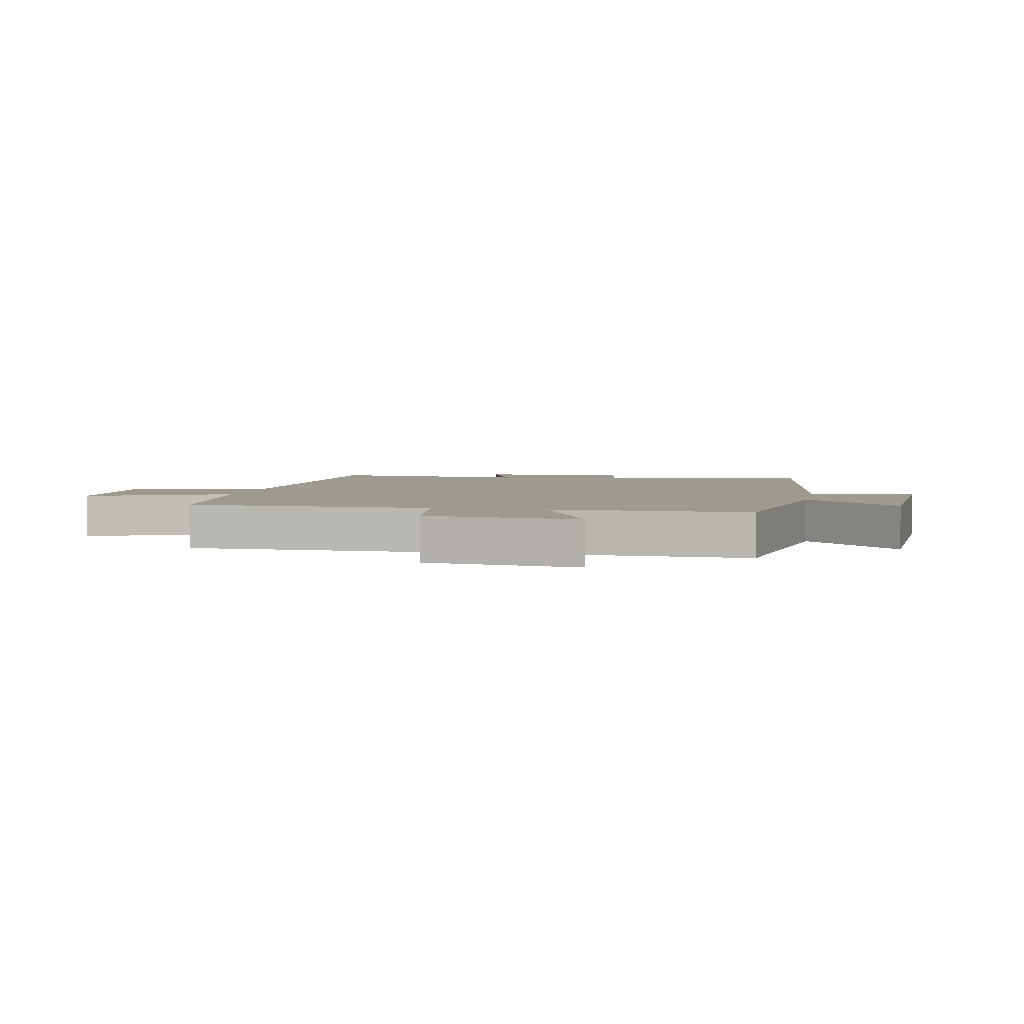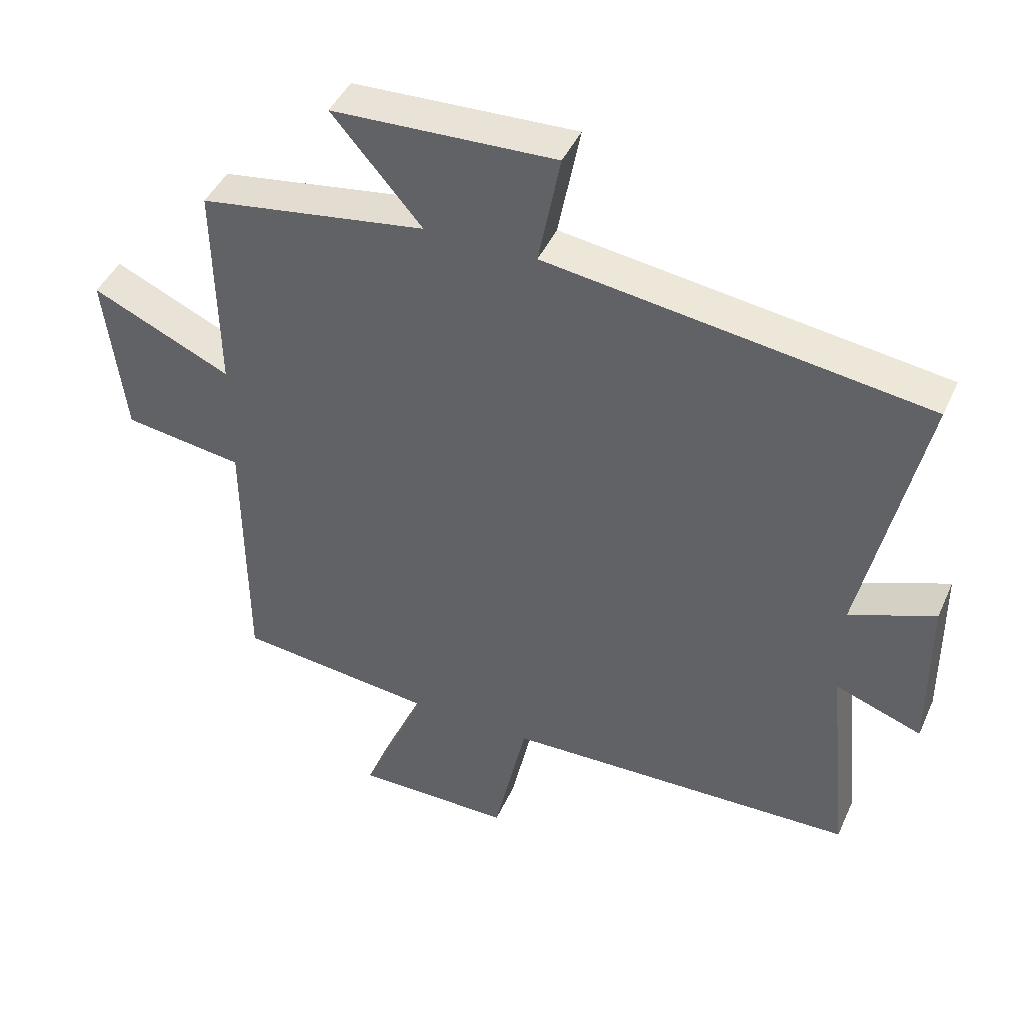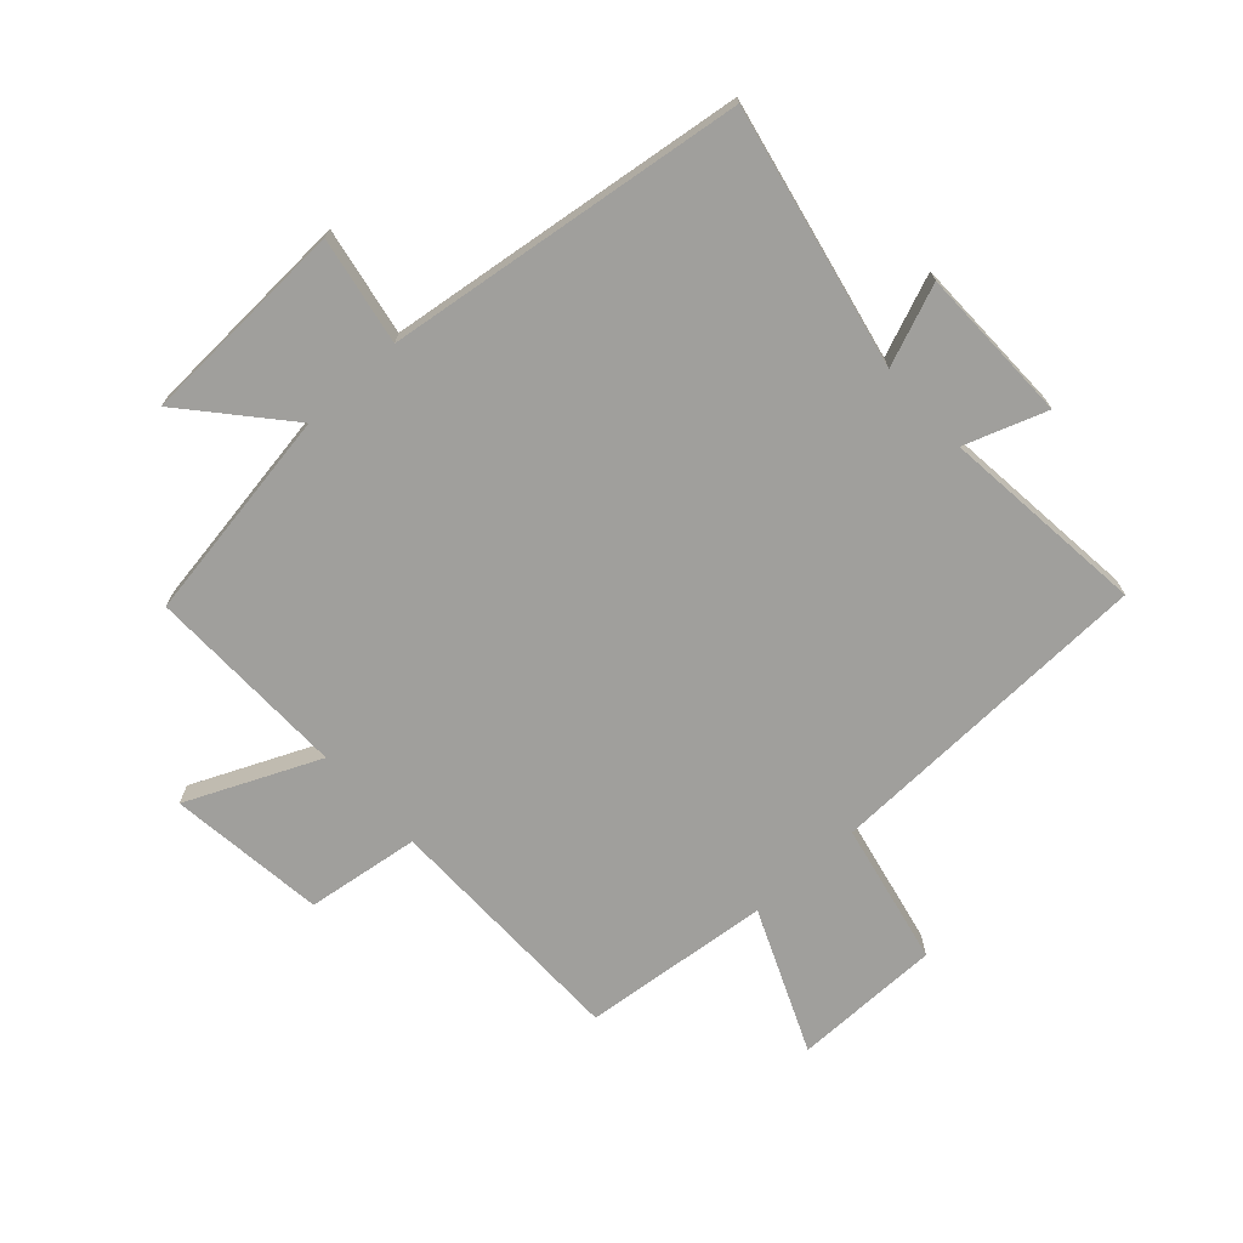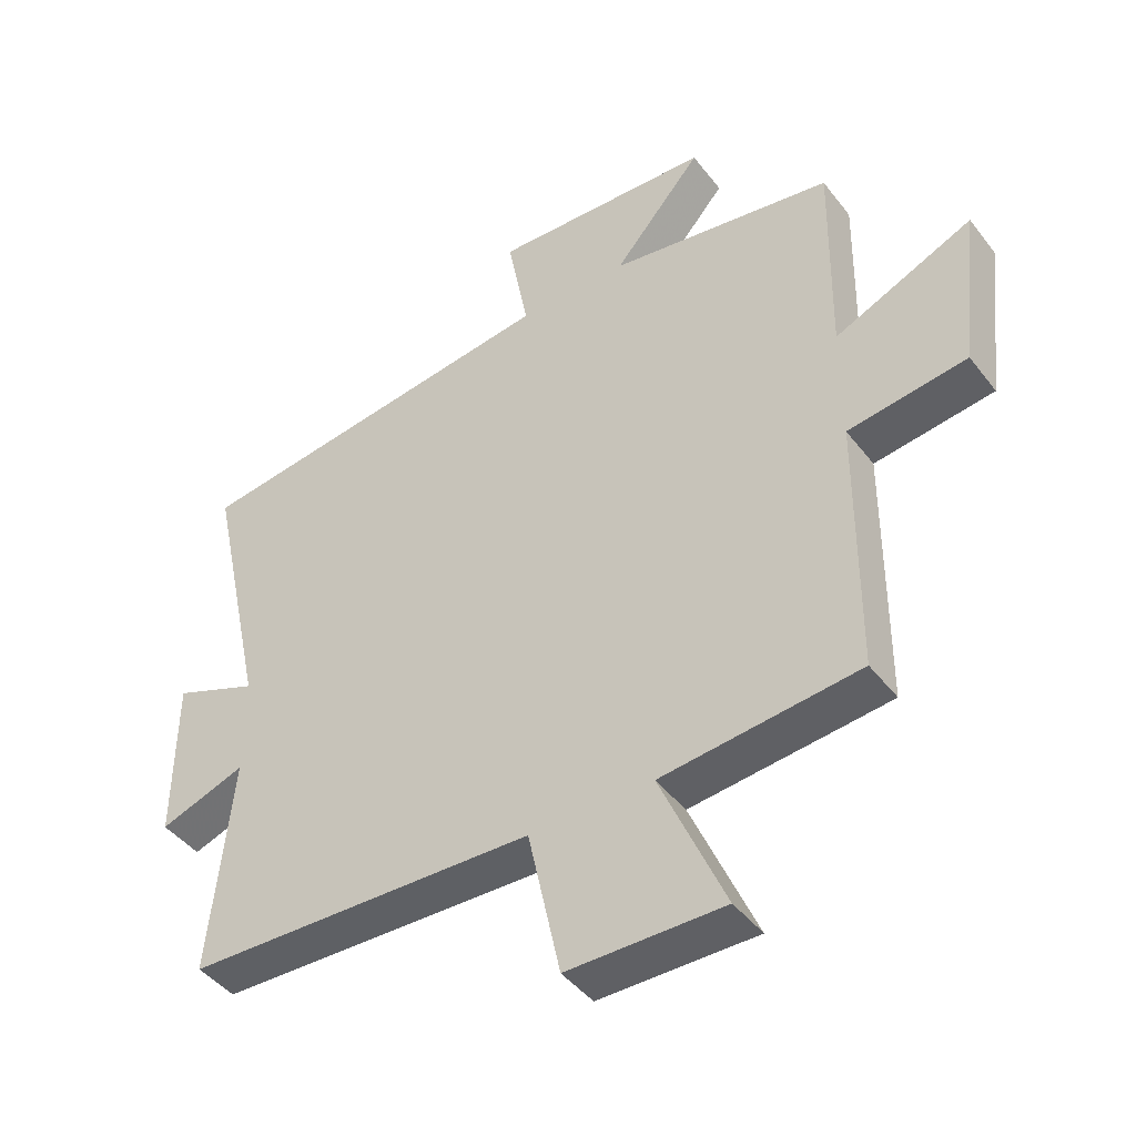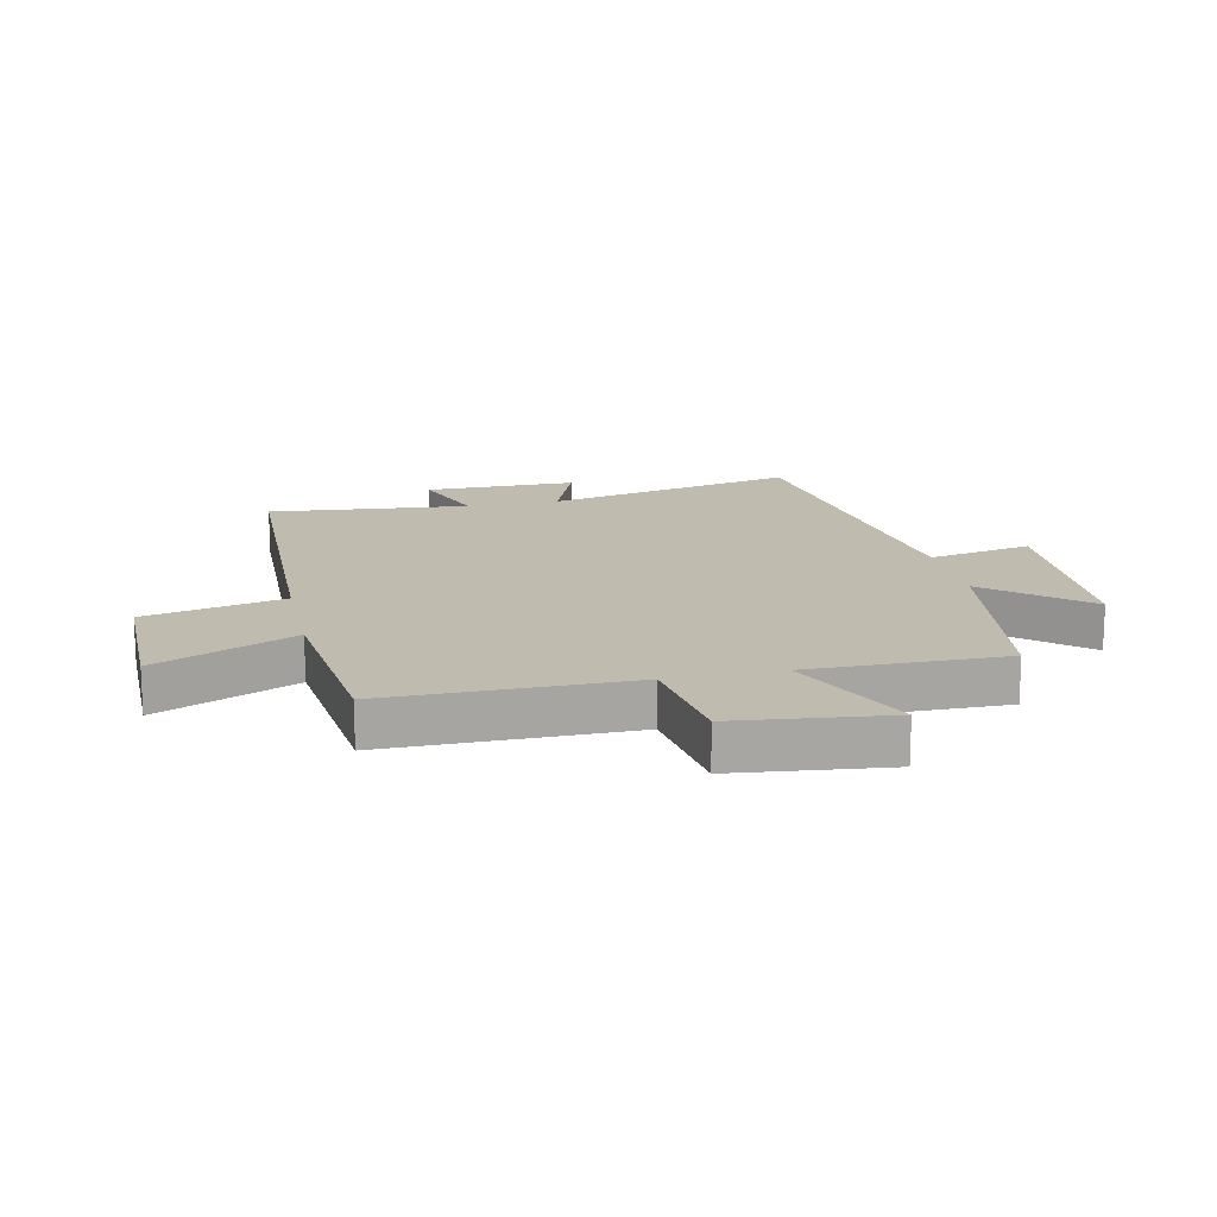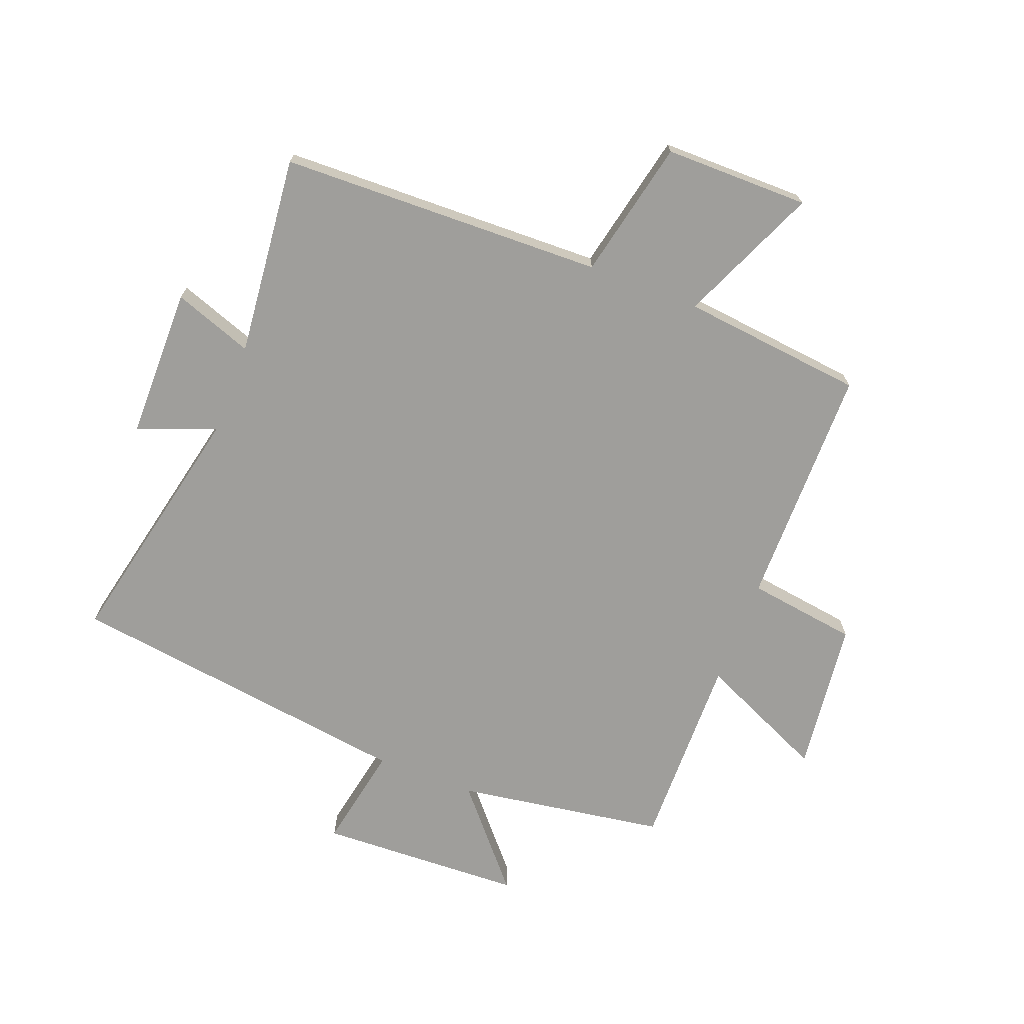
<metadata>
{"format":"obj","ext":"obj","renderer":"f3d","projection":"perspective","resolution":1024,"background":"white","views":[{"elev":3.7,"azim":-78.5,"up":"+Y"},{"elev":44.0,"azim":23.2,"up":"+Z"},{"elev":-71.2,"azim":42.6,"up":"+Y"},{"elev":-43.9,"azim":-145.3,"up":"+Z"},{"elev":16.2,"azim":-102.5,"up":"+Y"},{"elev":-70.8,"azim":158.9,"up":"+Y"}]}
</metadata>
<code>
v 0.534 0.07 -0.485
v -0.004 0.07 -0.5
v -0.054 0.07 -0.73
v -0.294 0.07 -0.73
v -0.194 0.07 -0.5
v -0.498 0.07 -0.467
v -0.5 0.07 -0.064
v -0.683 0.07 -0.038
v -0.713 0.07 0.216
v -0.5 0.07 0.12
v -0.505 0.07 0.446
v -0.158 0.07 0.5
v -0.295 0.07 0.659
v 0.045 0.07 0.673
v 0.012 0.07 0.5
v 0.591 0.07 0.421
v 0.5 0.07 0.002
v 0.63 0.07 0.053
v 0.632 0.07 -0.199
v 0.5 0.07 -0.152
v 0.534 0 -0.485
v -0.004 0 -0.5
v -0.054 0 -0.73
v -0.294 0 -0.73
v -0.194 0 -0.5
v -0.498 0 -0.467
v -0.5 0 -0.064
v -0.683 0 -0.038
v -0.713 0 0.216
v -0.5 0 0.12
v -0.505 0 0.446
v -0.158 0 0.5
v -0.295 0 0.659
v 0.045 0 0.673
v 0.012 0 0.5
v 0.591 0 0.421
v 0.5 0 0.002
v 0.63 0 0.053
v 0.632 0 -0.199
v 0.5 0 -0.152
f 17 18 19 20
f 15 16 17
f 15 17 20
f 12 13 14 15
f 20 1 2
f 15 20 2
f 12 15 2
f 11 12 2
f 10 11 2
f 7 8 9 10
f 7 10 2
f 6 7 2
f 5 6 2
f 2 3 4 5
f 40 39 38 37
f 37 36 35
f 40 37 35
f 35 34 33 32
f 22 21 40
f 22 40 35
f 22 35 32
f 22 32 31
f 22 31 30
f 30 29 28 27
f 22 30 27
f 22 27 26
f 22 26 25
f 25 24 23 22
f 1 21 22 2
f 2 22 23 3
f 3 23 24 4
f 4 24 25 5
f 5 25 26 6
f 6 26 27 7
f 7 27 28 8
f 8 28 29 9
f 9 29 30 10
f 10 30 31 11
f 11 31 32 12
f 12 32 33 13
f 13 33 34 14
f 14 34 35 15
f 15 35 36 16
f 16 36 37 17
f 17 37 38 18
f 18 38 39 19
f 19 39 40 20
f 20 40 21 1

</code>
